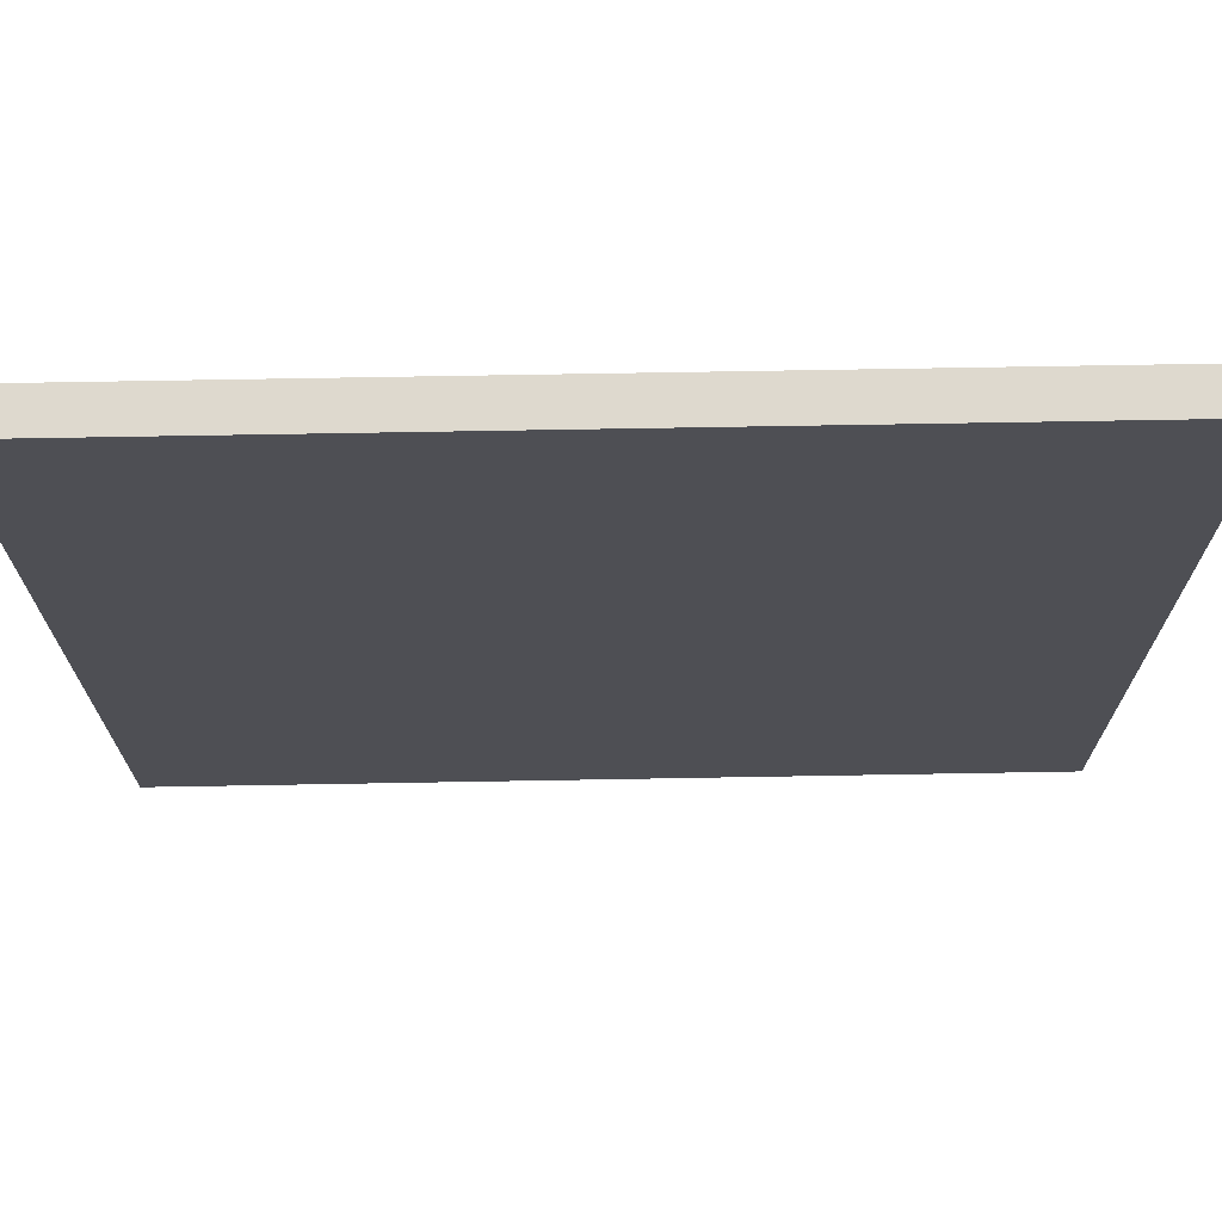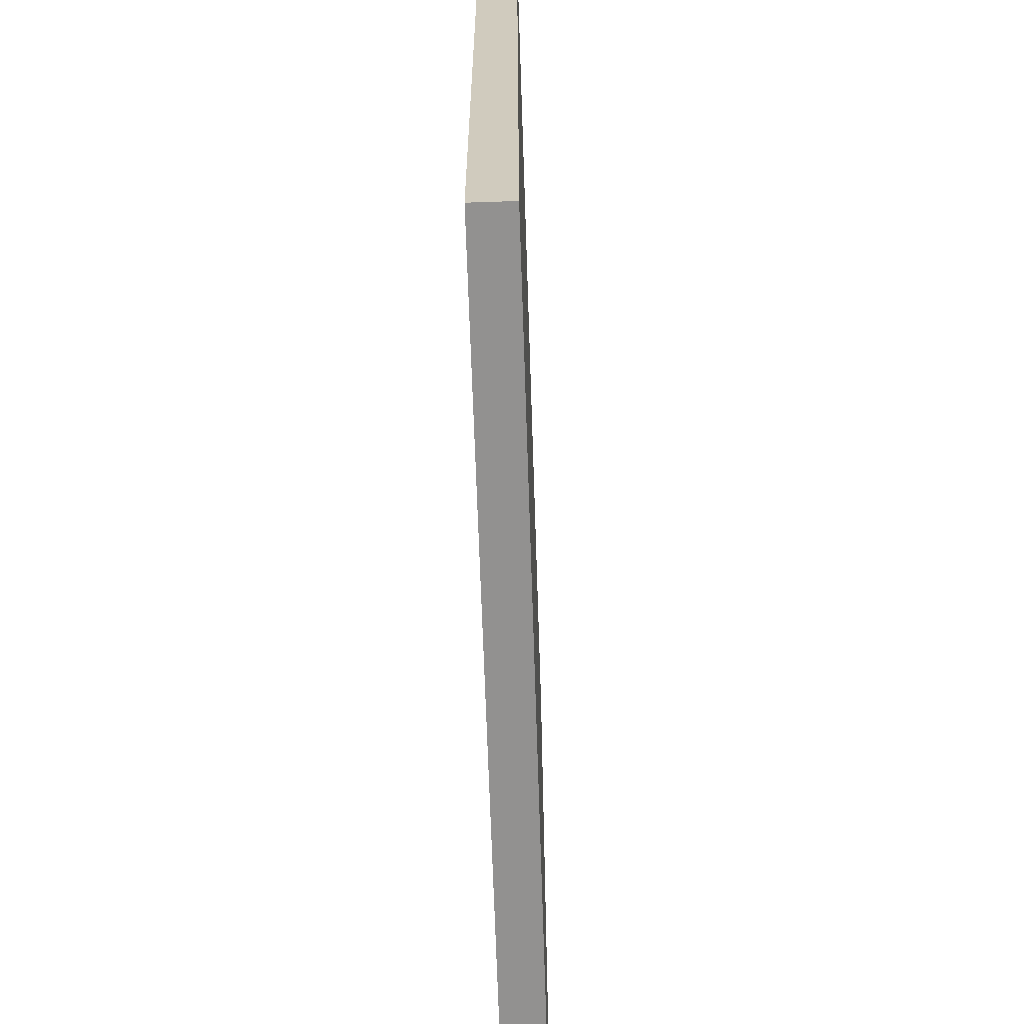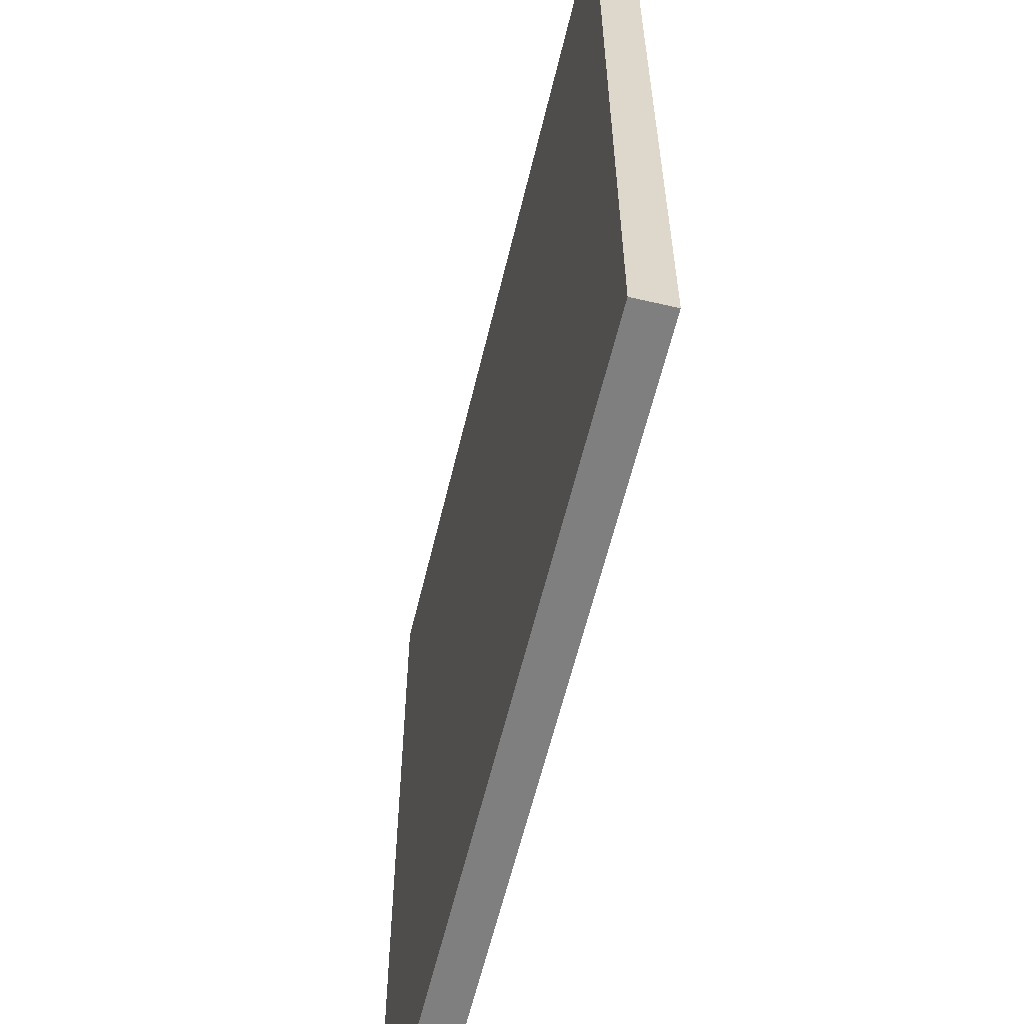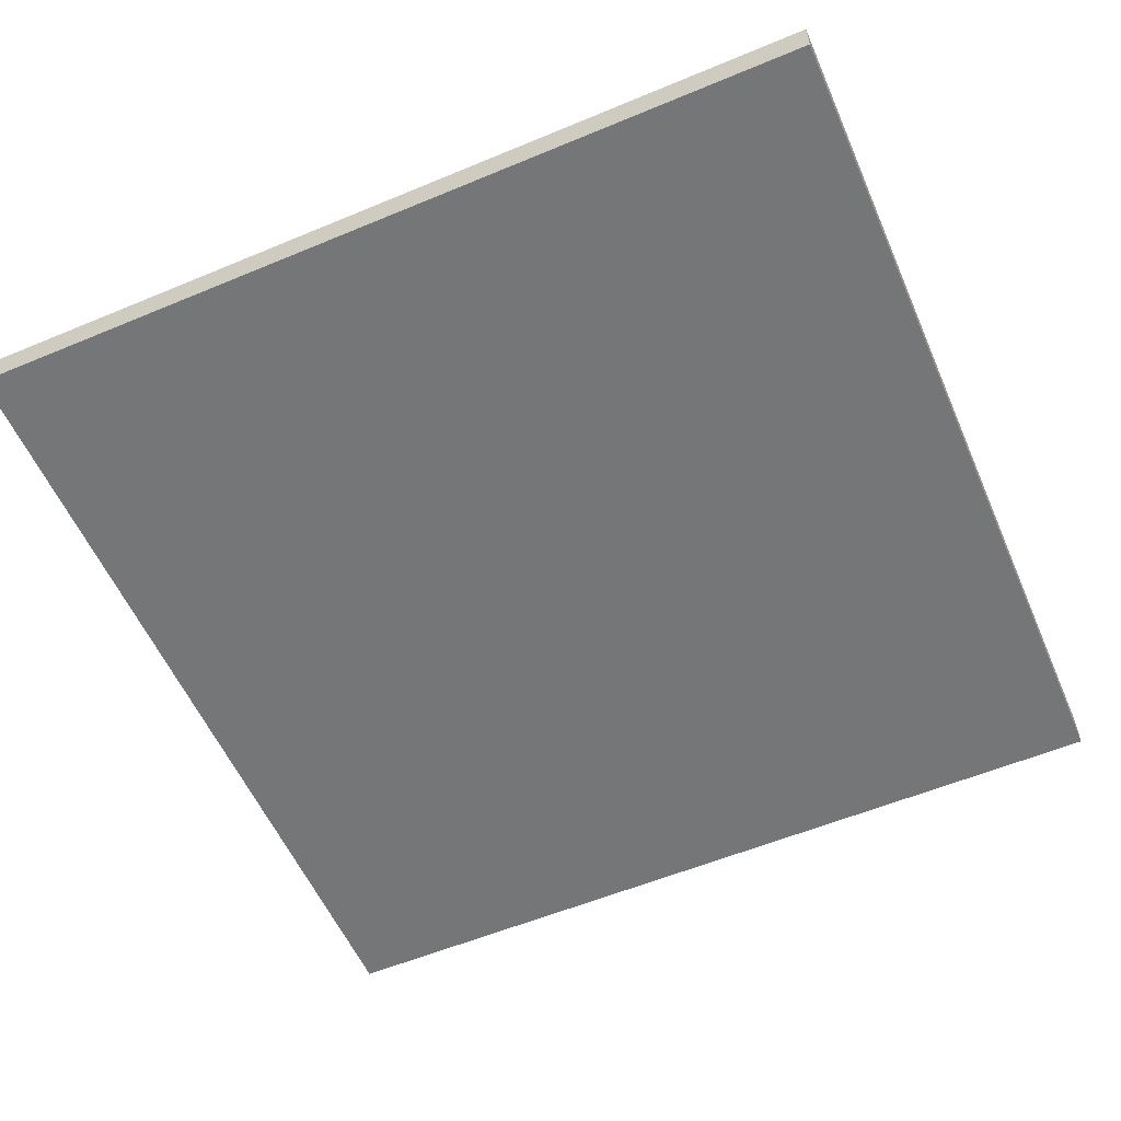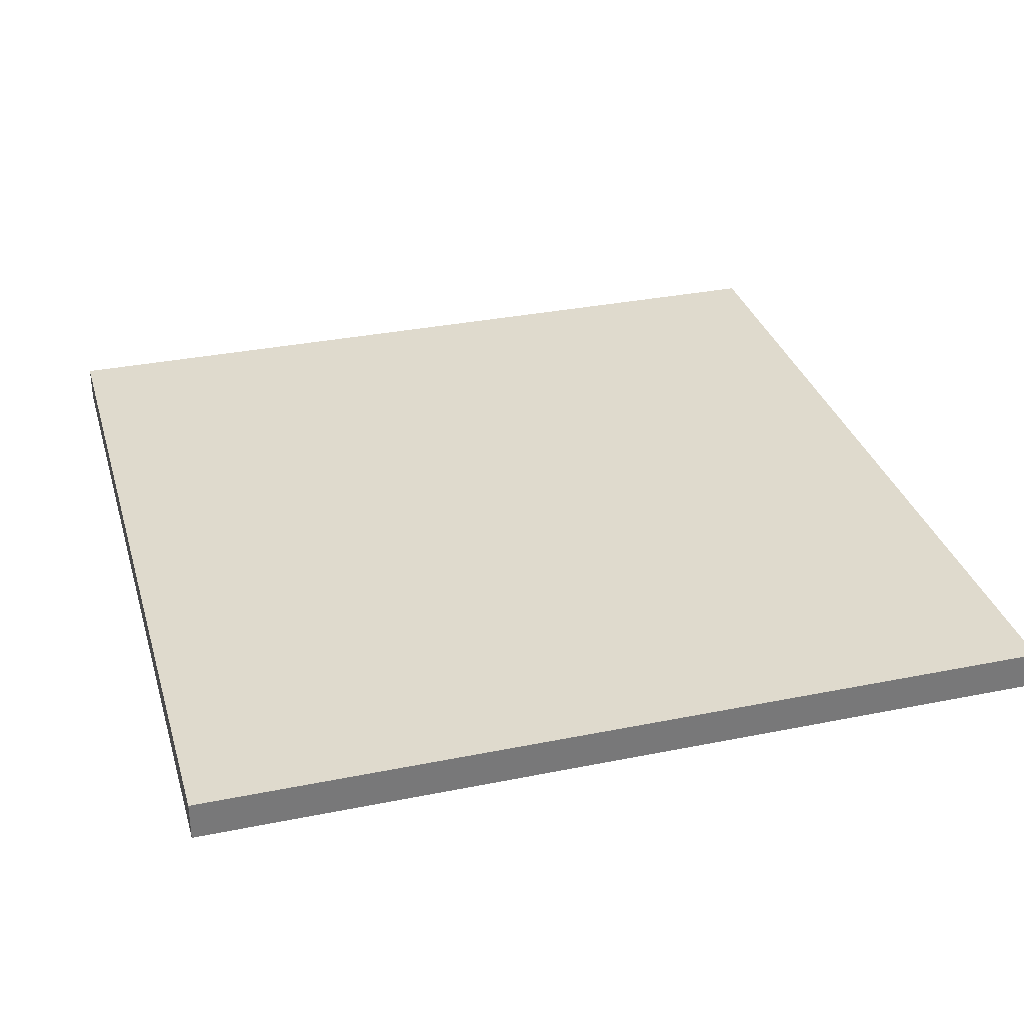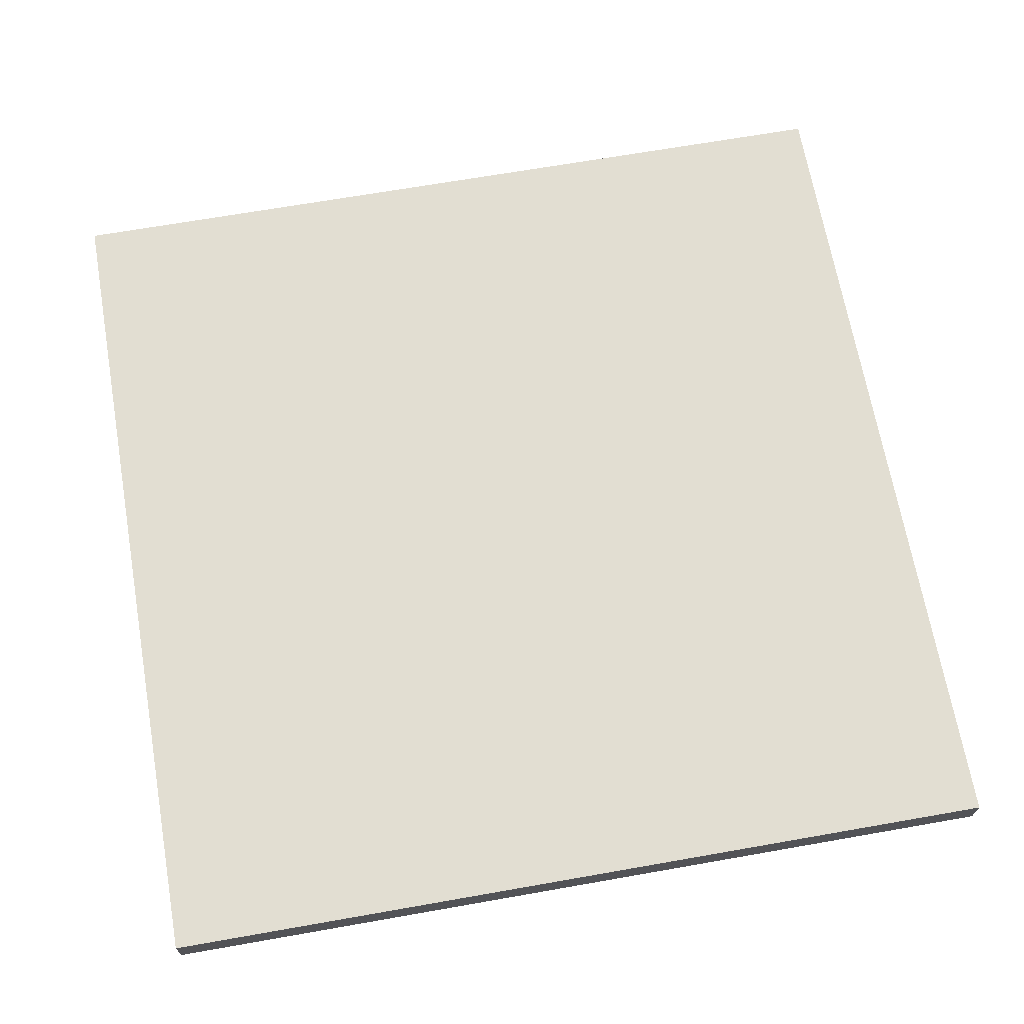
<metadata>
{"format":"obj","ext":"obj","renderer":"f3d","projection":"perspective","resolution":1024,"background":"white","views":[{"elev":71.6,"azim":-1.0,"up":"+Z"},{"elev":-66.1,"azim":-88.1,"up":"+Z"},{"elev":-59.9,"azim":-103.4,"up":"+Z"},{"elev":-56.8,"azim":23.5,"up":"+Y"},{"elev":32.6,"azim":74.3,"up":"+Y"},{"elev":67.8,"azim":-10.0,"up":"+Y"}]}
</metadata>
<code>
v 22.27 0 22.22
v 22.27 2 22.22
v -22.27 2 22.22
v -22.27 0 22.22
v -22.27 0 -22.22
v 22.27 0 -22.22
v 22.27 2 -22.22
v -22.27 2 -22.22
f 1 2 3
f 1 3 4
f 5 6 1
f 5 1 4
f 7 2 1
f 7 1 6
f 7 8 3
f 7 3 2
f 7 6 5
f 7 5 8
f 3 8 5
f 3 5 4

</code>
